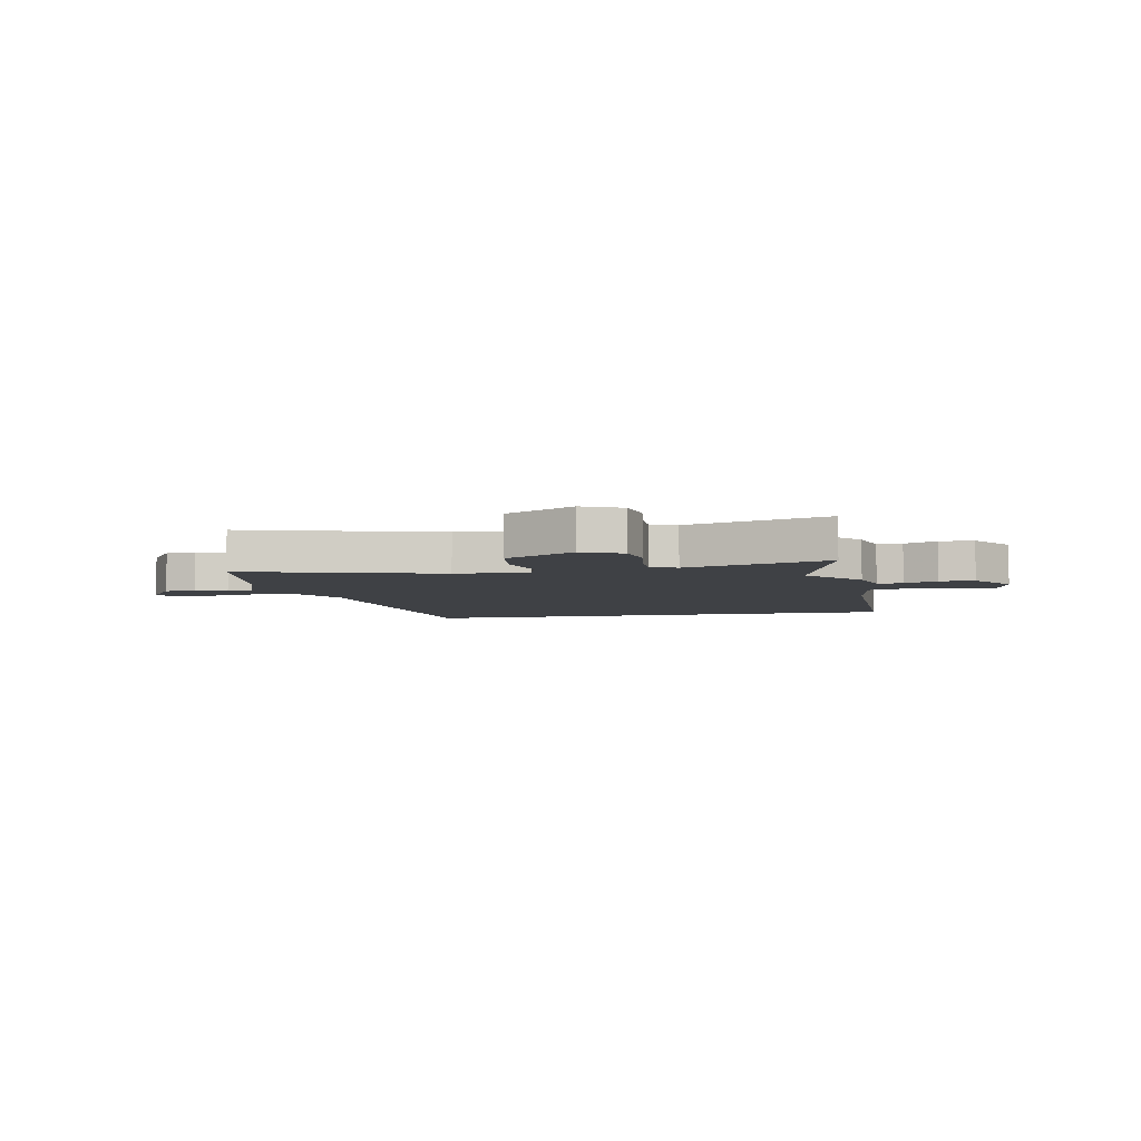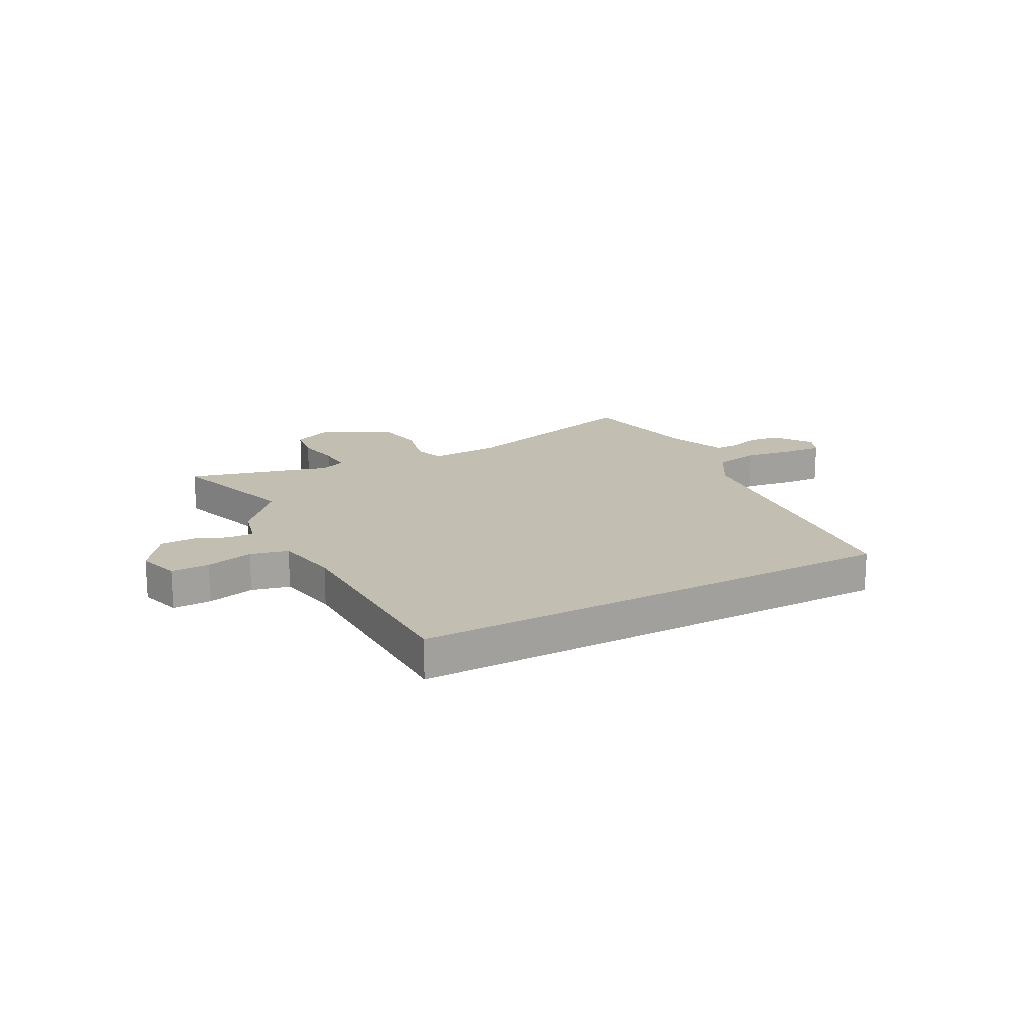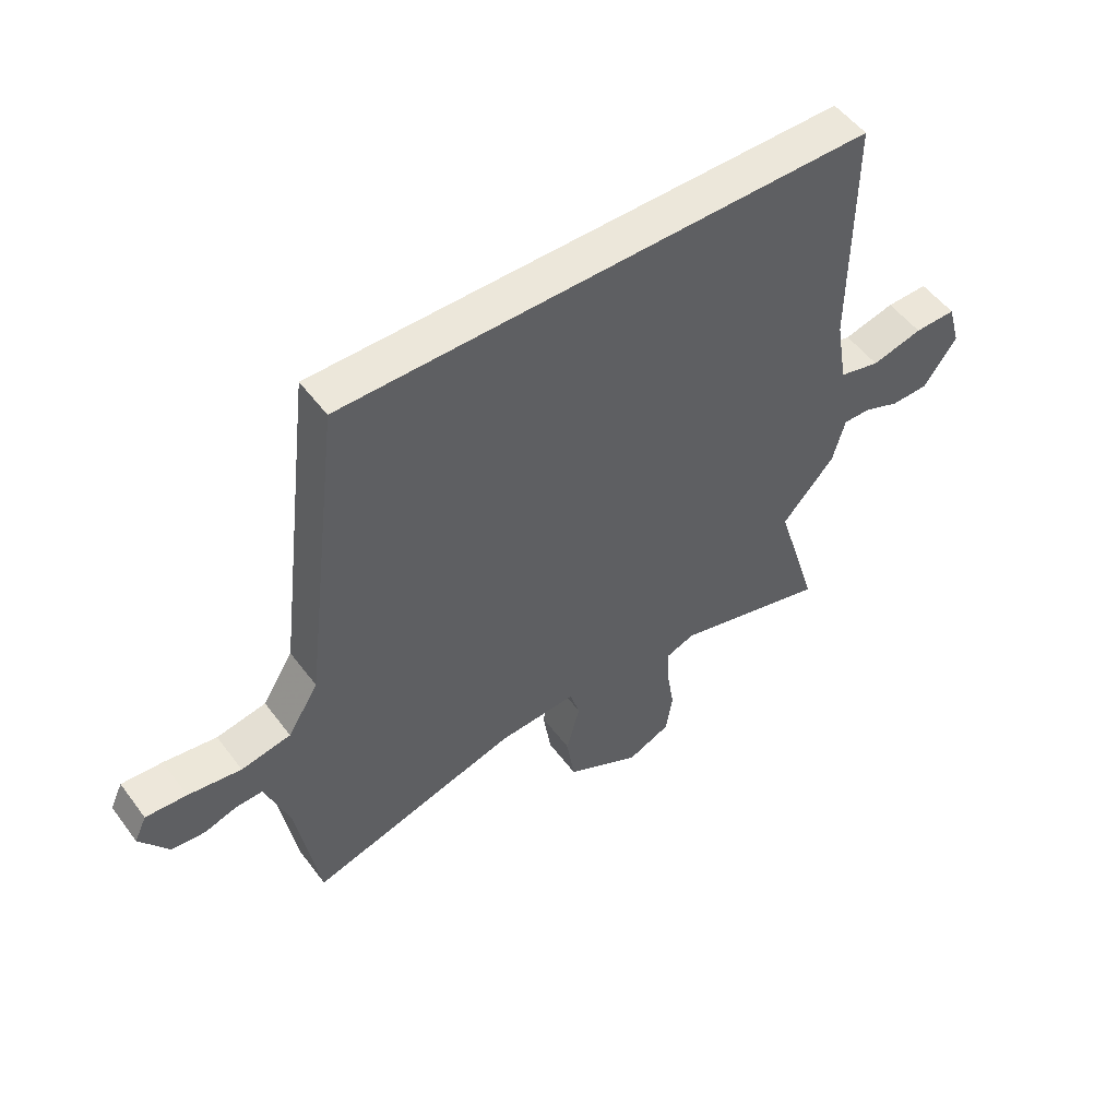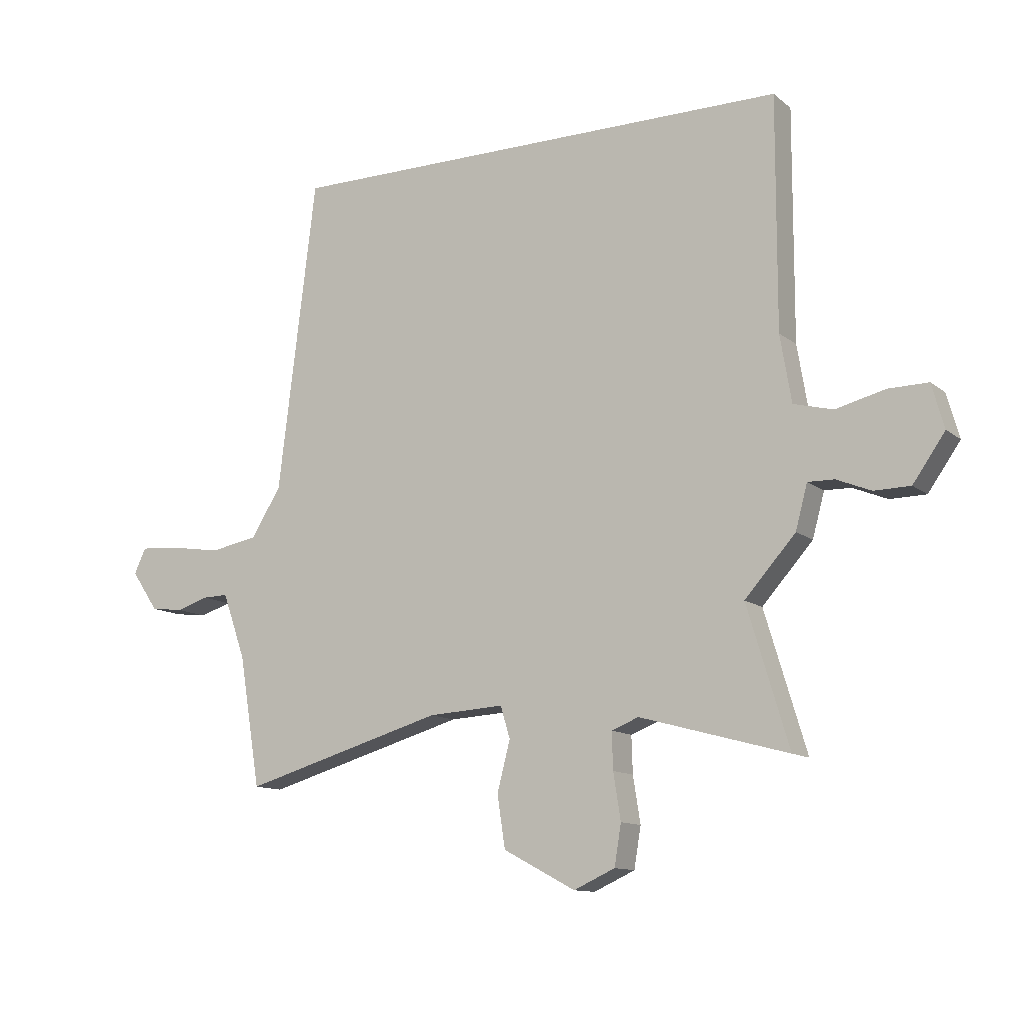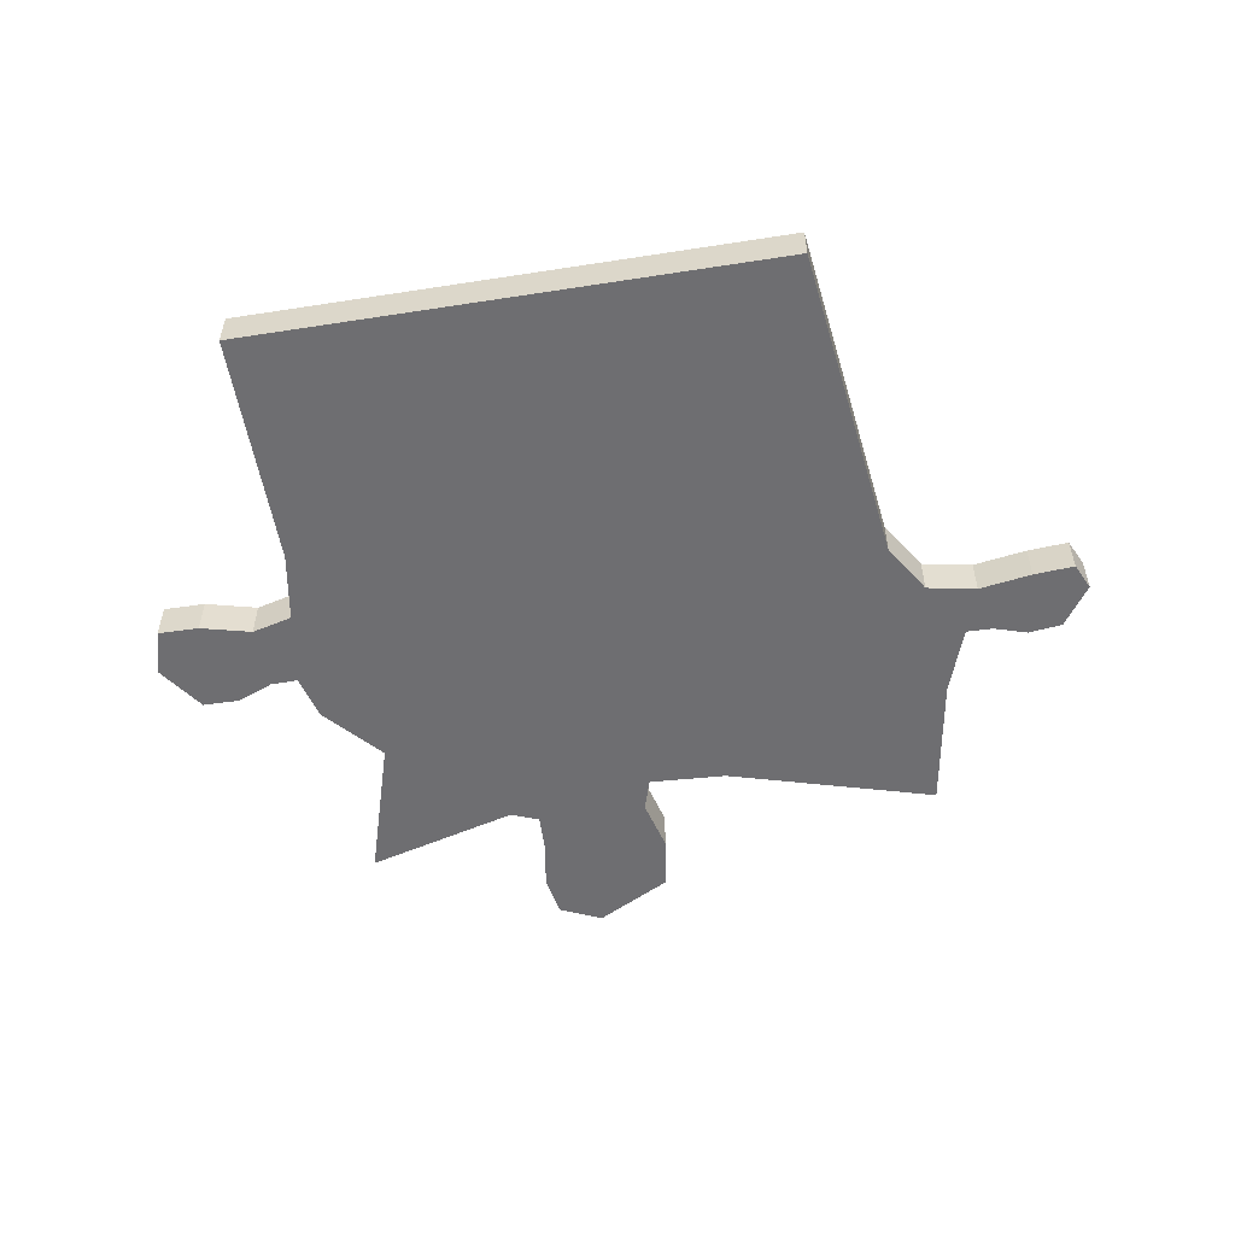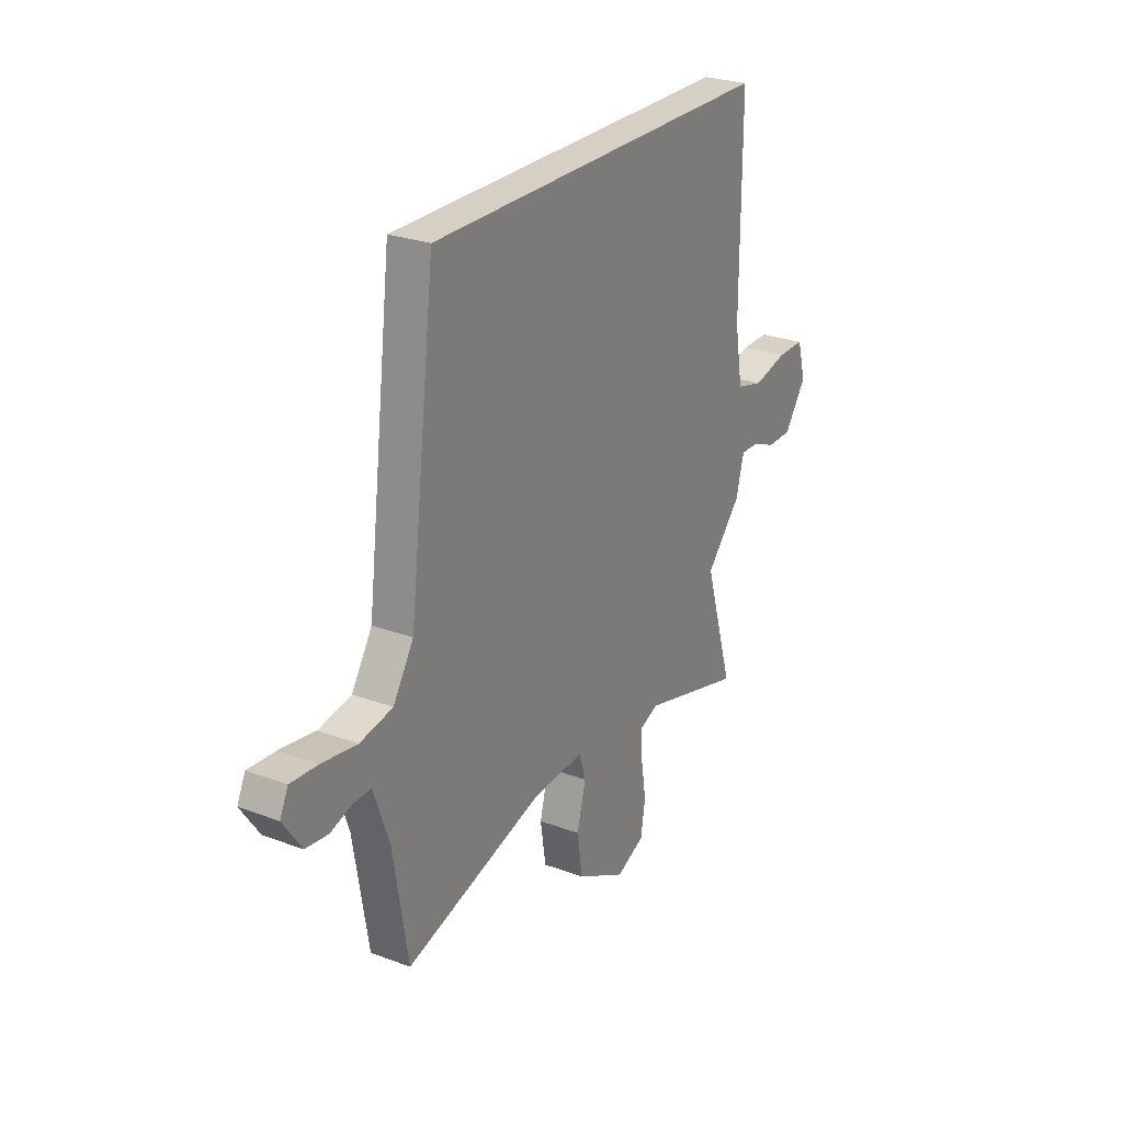
<metadata>
{"format":"obj","ext":"obj","renderer":"f3d","projection":"perspective","resolution":1024,"background":"white","views":[{"elev":-5.5,"azim":-168.9,"up":"+Y"},{"elev":17.3,"azim":-28.7,"up":"+Y"},{"elev":52.3,"azim":144.2,"up":"+Z"},{"elev":-11.9,"azim":-150.3,"up":"+Z"},{"elev":-54.4,"azim":9.4,"up":"+Y"},{"elev":26.1,"azim":120.7,"up":"+Z"}]}
</metadata>
<code>
v 0.524 0.07 -0.354
v 0.486 0.07 -0.585
v 0.127 0.07 -0.481
v -0.007 0.07 -0.473
v -0.024 0.07 -0.529
v -0.001 0.07 -0.618
v -0.015 0.07 -0.71
v -0.143 0.07 -0.778
v -0.216 0.07 -0.745
v -0.228 0.07 -0.673
v -0.215 0.07 -0.591
v -0.213 0.07 -0.526
v -0.261 0.07 -0.507
v -0.524 0.07 -0.579
v -0.45 0.07 -0.334
v -0.54 0.07 -0.233
v -0.561 0.07 -0.155
v -0.608 0.07 -0.156
v -0.669 0.07 -0.181
v -0.733 0.07 -0.18
v -0.79 0.07 -0.099
v -0.768 0.07 -0.021
v -0.697 0.07 -0.022
v -0.61 0.07 -0.044
v -0.54 0.07 -0.026
v -0.52 0.07 0.093
v -0.521 0.07 0.5
v 0.385 0.07 0.5
v 0.453 0.07 -0.053
v 0.506 0.07 -0.138
v 0.591 0.07 -0.154
v 0.682 0.07 -0.14
v 0.752 0.07 -0.135
v 0.773 0.07 -0.18
v 0.725 0.07 -0.25
v 0.667 0.07 -0.257
v 0.61 0.07 -0.239
v 0.565 0.07 -0.238
v 0.546 0.07 -0.291
v 0.524 0 -0.354
v 0.486 0 -0.585
v 0.127 0 -0.481
v -0.007 0 -0.473
v -0.024 0 -0.529
v -0.001 0 -0.618
v -0.015 0 -0.71
v -0.143 0 -0.778
v -0.216 0 -0.745
v -0.228 0 -0.673
v -0.215 0 -0.591
v -0.213 0 -0.526
v -0.261 0 -0.507
v -0.524 0 -0.579
v -0.45 0 -0.334
v -0.54 0 -0.233
v -0.561 0 -0.155
v -0.608 0 -0.156
v -0.669 0 -0.181
v -0.733 0 -0.18
v -0.79 0 -0.099
v -0.768 0 -0.021
v -0.697 0 -0.022
v -0.61 0 -0.044
v -0.54 0 -0.026
v -0.52 0 0.093
v -0.521 0 0.5
v 0.385 0 0.5
v 0.453 0 -0.053
v 0.506 0 -0.138
v 0.591 0 -0.154
v 0.682 0 -0.14
v 0.752 0 -0.135
v 0.773 0 -0.18
v 0.725 0 -0.25
v 0.667 0 -0.257
v 0.61 0 -0.239
v 0.565 0 -0.238
v 0.546 0 -0.291
f 35 36 37
f 34 35 37
f 33 34 37
f 32 33 37
f 31 32 37
f 30 31 37 38
f 29 30 38 39
f 26 27 28 29
f 29 39 1
f 26 29 1
f 25 26 1
f 22 23 24
f 21 22 24
f 20 21 24
f 19 20 24
f 18 19 24
f 17 18 24 25
f 17 25 1
f 16 17 1
f 15 16 1
f 9 10 11
f 8 9 11
f 7 8 11
f 6 7 11
f 5 6 11
f 4 5 11 12
f 1 2 3
f 1 3 4
f 15 1 4
f 13 14 15
f 4 12 13 15
f 76 75 74
f 76 74 73
f 76 73 72
f 76 72 71
f 76 71 70
f 77 76 70 69
f 78 77 69 68
f 68 67 66 65
f 40 78 68
f 40 68 65
f 40 65 64
f 63 62 61
f 63 61 60
f 63 60 59
f 63 59 58
f 63 58 57
f 64 63 57 56
f 40 64 56
f 40 56 55
f 40 55 54
f 50 49 48
f 50 48 47
f 50 47 46
f 50 46 45
f 50 45 44
f 51 50 44 43
f 42 41 40
f 43 42 40
f 43 40 54
f 54 53 52
f 54 52 51 43
f 1 40 41 2
f 2 41 42 3
f 3 42 43 4
f 4 43 44 5
f 5 44 45 6
f 6 45 46 7
f 7 46 47 8
f 8 47 48 9
f 9 48 49 10
f 10 49 50 11
f 11 50 51 12
f 12 51 52 13
f 13 52 53 14
f 14 53 54 15
f 15 54 55 16
f 16 55 56 17
f 17 56 57 18
f 18 57 58 19
f 19 58 59 20
f 20 59 60 21
f 21 60 61 22
f 22 61 62 23
f 23 62 63 24
f 24 63 64 25
f 25 64 65 26
f 26 65 66 27
f 27 66 67 28
f 28 67 68 29
f 29 68 69 30
f 30 69 70 31
f 31 70 71 32
f 32 71 72 33
f 33 72 73 34
f 34 73 74 35
f 35 74 75 36
f 36 75 76 37
f 37 76 77 38
f 38 77 78 39
f 39 78 40 1

</code>
